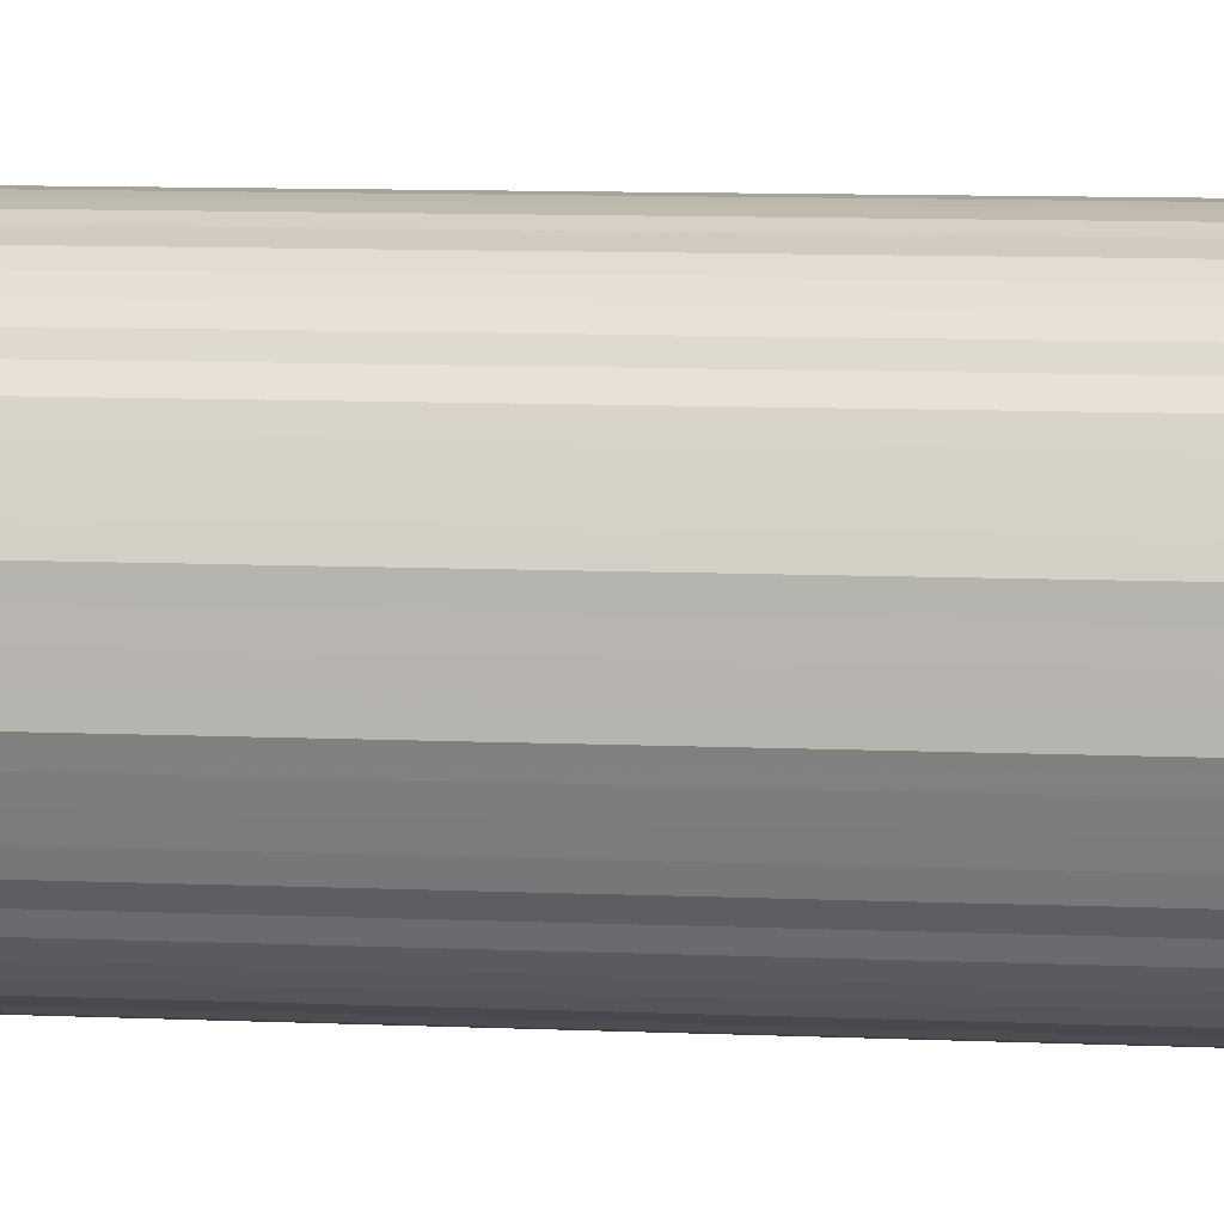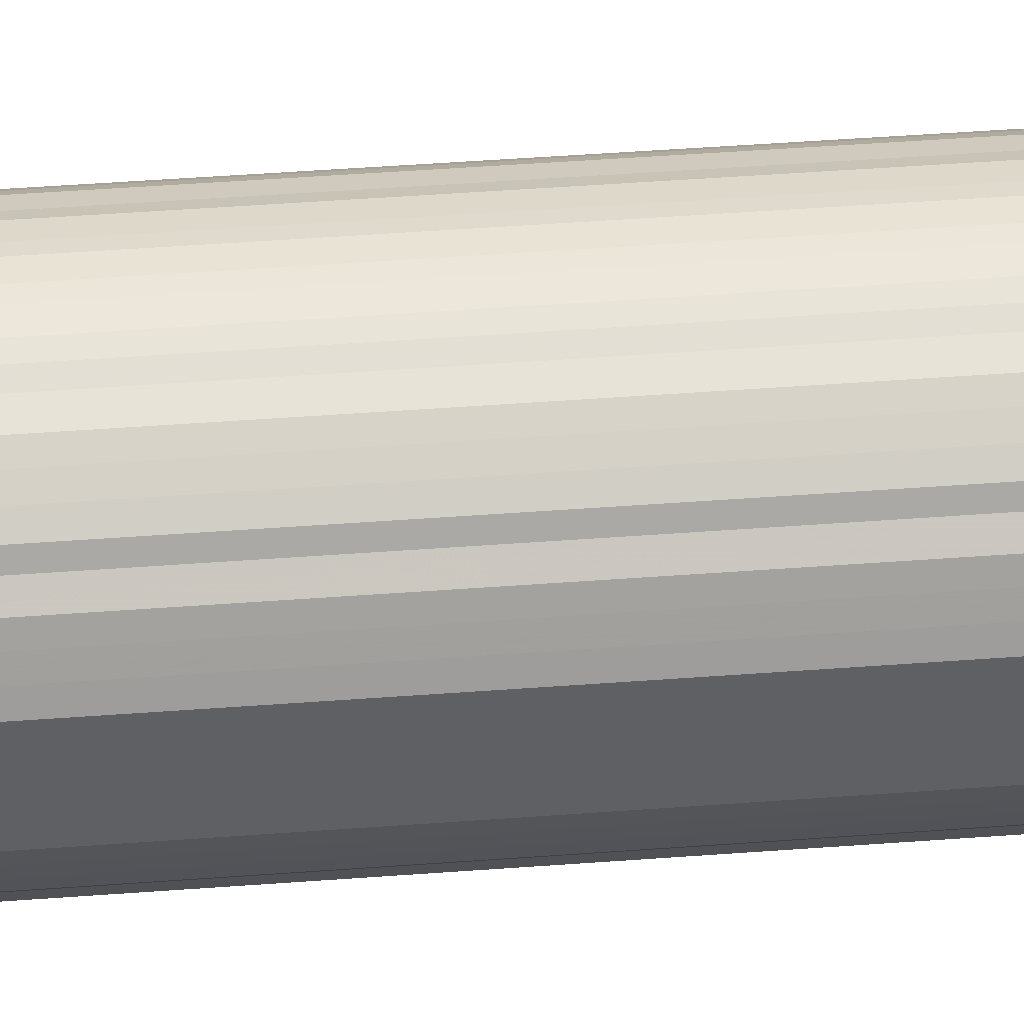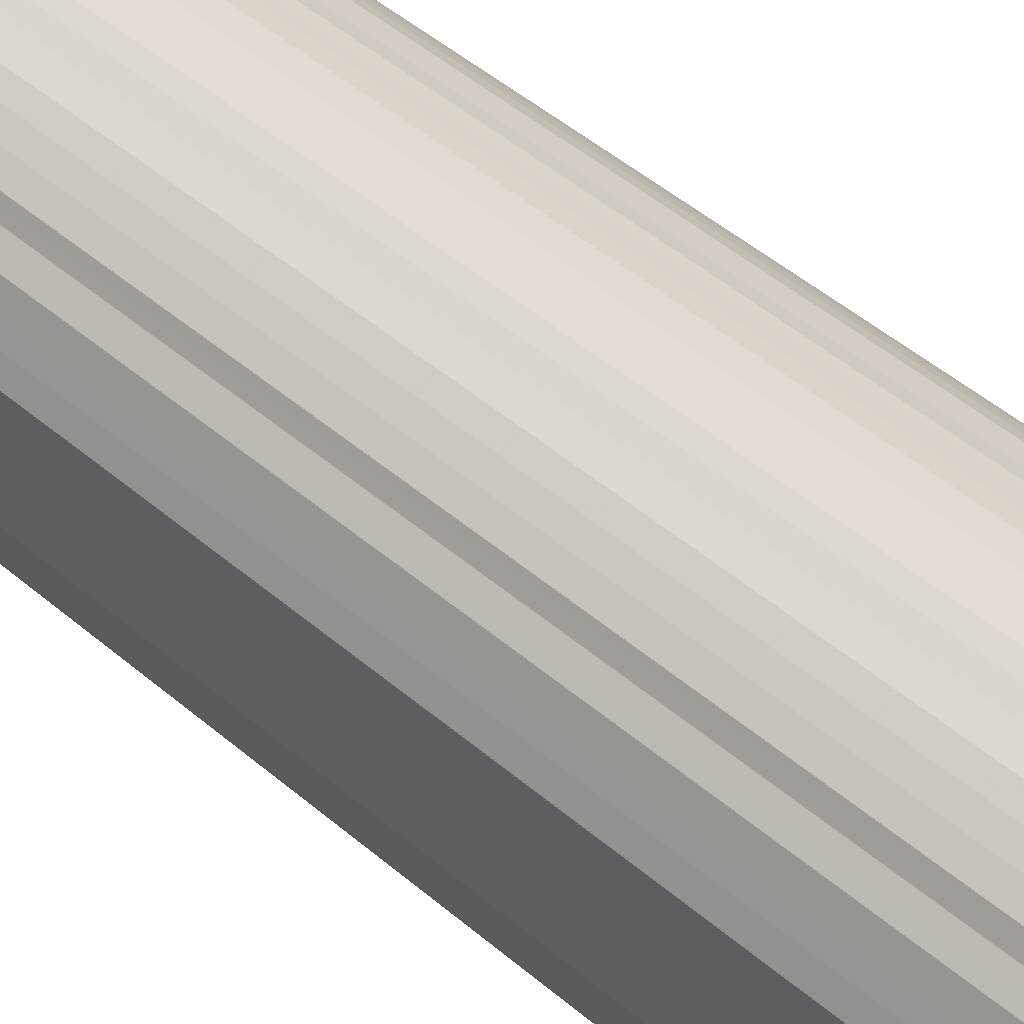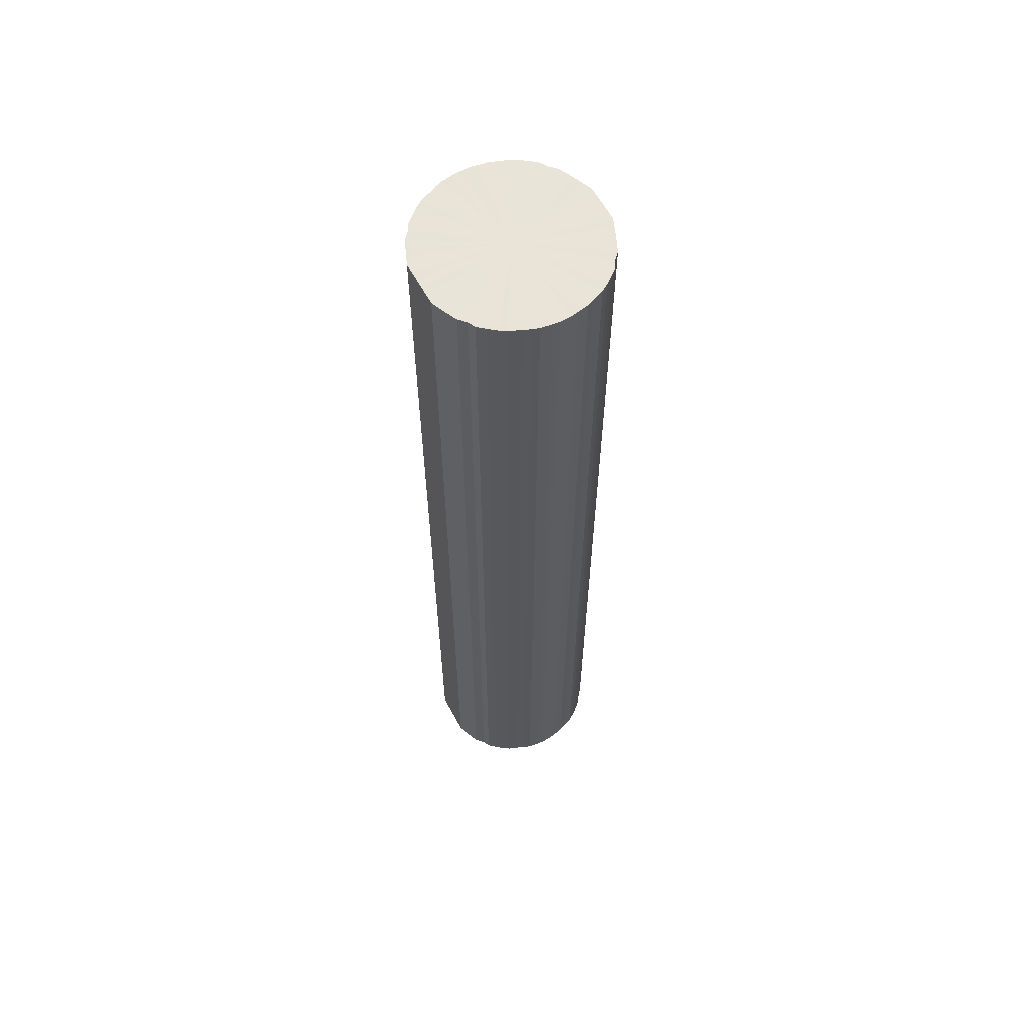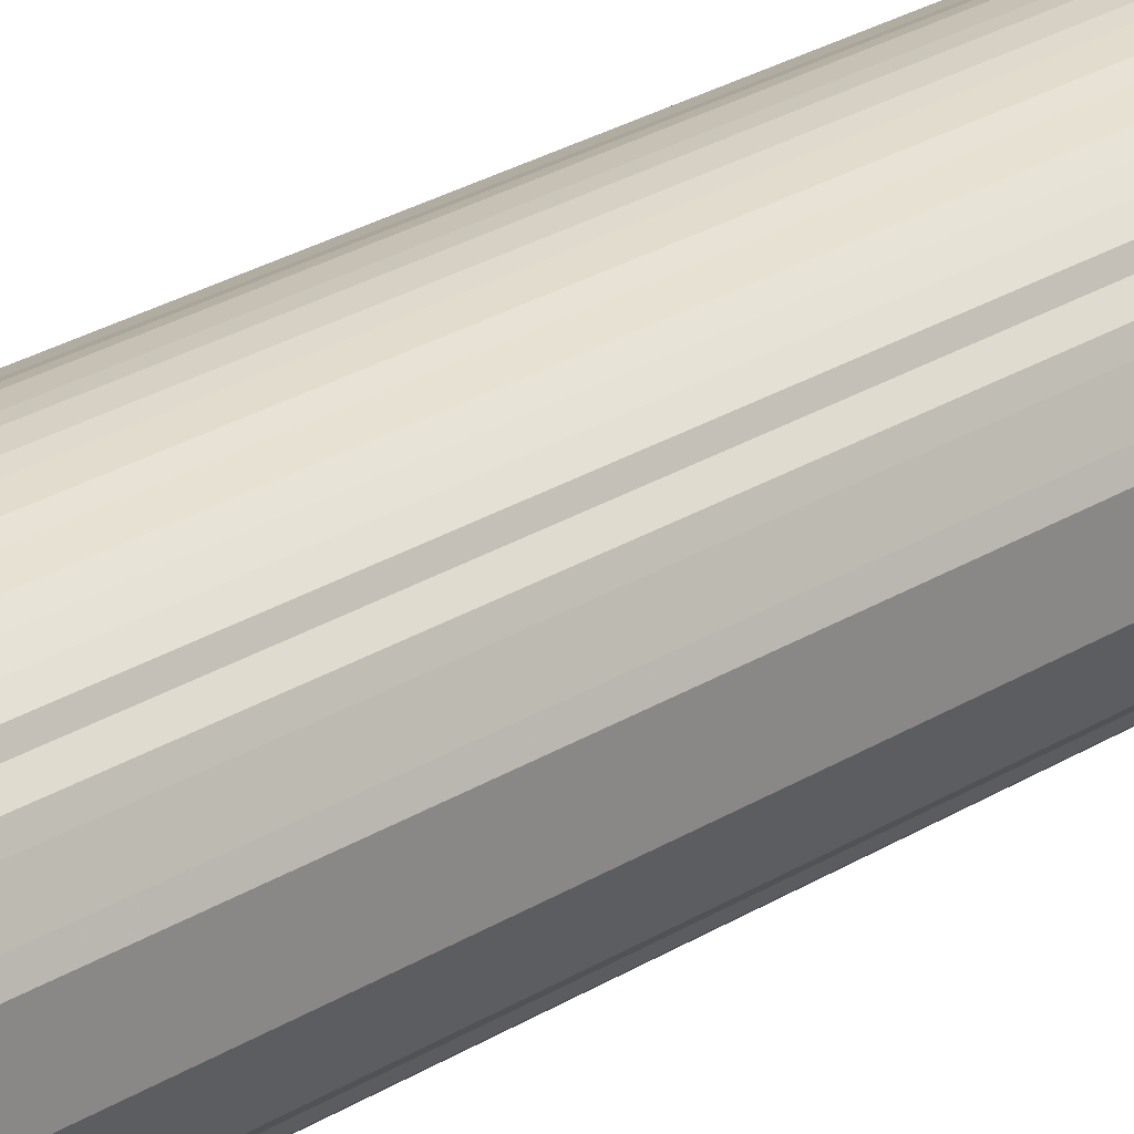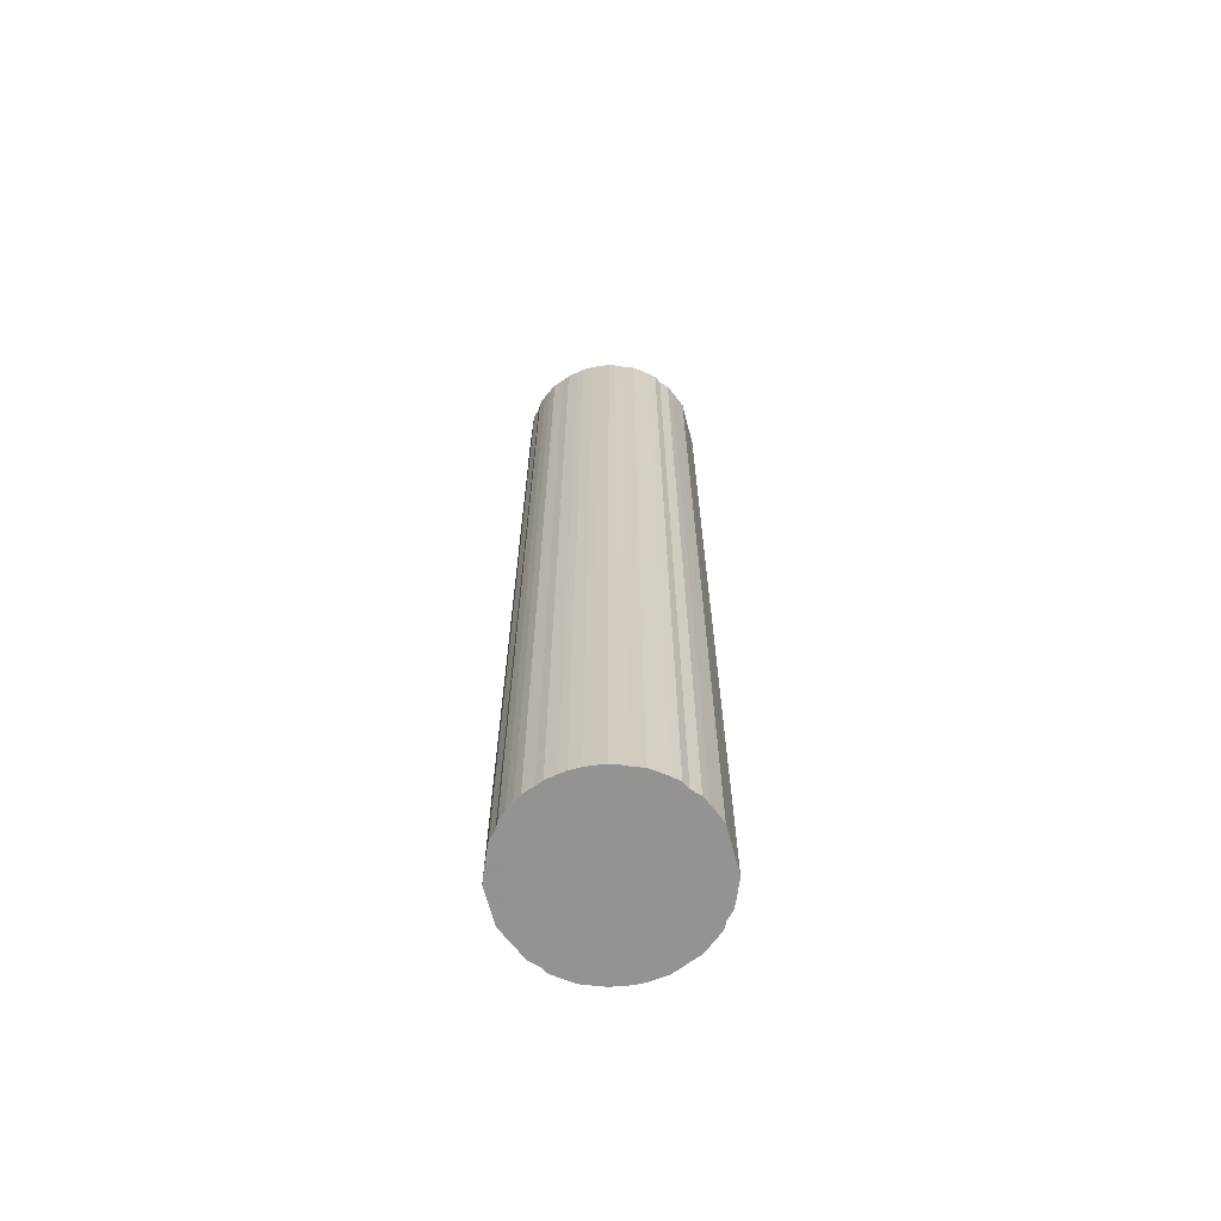
<metadata>
{"format":"obj","ext":"obj","renderer":"f3d","projection":"perspective","resolution":1024,"background":"white","views":[{"elev":6.0,"azim":-79.8,"up":"+Z"},{"elev":42.3,"azim":84.7,"up":"+Z"},{"elev":34.8,"azim":141.3,"up":"+Z"},{"elev":61.3,"azim":151.4,"up":"+Y"},{"elev":25.9,"azim":-135.0,"up":"+Z"},{"elev":-66.7,"azim":14.8,"up":"+Y"}]}
</metadata>
<code>
o 21945
v 2210 1863 18.93
v 2210 1863 18.95
v 2210 1865 18.93
v 2210 1863 18.98
v 2210 1865 18.95
v 2210 1863 18.9
v 2210 1865 18.9
v 2210 1863 19
v 2210 1865 18.98
v 2210 1863 18.88
v 2210 1865 18.88
v 2210 1863 19.03
v 2210 1865 19
v 2210 1863 18.85
v 2210 1865 18.85
v 2210 1863 19.05
v 2210 1865 19.03
v 2210 1863 18.83
v 2210 1865 18.83
v 2210 1863 19.07
v 2210 1865 19.05
v 2210 1863 18.81
v 2210 1865 18.81
v 2210 1863 19.09
v 2210 1865 19.07
v 2210 1863 18.79
v 2210 1865 18.79
v 2210 1863 19.11
v 2210 1865 19.09
v 2210 1863 18.77
v 2210 1865 18.77
v 2210 1863 19.13
v 2210 1865 19.11
v 2210 1863 18.75
v 2210 1865 18.75
v 2210 1863 19.14
v 2210 1865 19.13
v 2210 1863 18.73
v 2210 1865 18.73
v 2210 1863 19.16
v 2210 1865 19.14
v 2210 1863 18.72
v 2210 1865 18.72
v 2210 1863 19.17
v 2210 1865 19.16
v 2210 1863 18.7
v 2210 1865 18.7
v 2210 1863 19.17
v 2210 1865 19.17
v 2210 1863 18.69
v 2210 1865 18.69
v 2210 1863 19.18
v 2210 1865 19.17
v 2210 1863 18.68
v 2210 1865 18.68
v 2210 1863 19.18
v 2210 1865 19.18
v 2210 1863 18.68
v 2210 1865 18.68
v 2210 1863 19.18
v 2210 1865 19.18
v 2210 1863 18.68
v 2210 1865 18.68
v 2210 1863 19.18
v 2210 1865 19.18
v 2210 1863 18.68
v 2210 1865 18.68
v 2210 1863 19.18
v 2210 1865 19.18
v 2210 1863 18.68
v 2210 1865 18.68
v 2210 1863 19.17
v 2210 1865 19.18
v 2210 1863 18.68
v 2210 1865 18.68
v 2210 1863 19.16
v 2210 1865 19.17
v 2210 1863 18.69
v 2210 1865 18.69
v 2210 1863 19.15
v 2210 1865 19.16
v 2210 1863 18.7
v 2210 1865 18.7
v 2210 1863 19.14
v 2210 1865 19.15
v 2210 1863 18.71
v 2210 1865 18.71
v 2210 1863 19.12
v 2210 1865 19.14
v 2210 1863 18.72
v 2210 1865 18.72
v 2210 1863 19.1
v 2210 1865 19.12
v 2210 1863 18.74
v 2210 1865 18.74
v 2210 1863 19.08
v 2210 1865 19.1
v 2210 1863 18.76
v 2210 1865 18.76
v 2210 1863 19.06
v 2210 1865 19.08
v 2210 1863 18.78
v 2210 1865 18.78
v 2210 1863 19.04
v 2210 1865 19.06
v 2210 1863 18.8
v 2210 1865 18.8
v 2210 1863 19.02
v 2210 1865 19.04
v 2210 1863 18.82
v 2210 1865 18.82
v 2210 1863 18.99
v 2210 1865 19.02
v 2210 1863 18.84
v 2210 1865 18.84
v 2210 1863 18.97
v 2210 1865 18.99
v 2210 1863 18.87
v 2210 1865 18.87
v 2210 1863 18.94
v 2210 1865 18.97
v 2210 1863 18.89
v 2210 1865 18.89
v 2210 1863 18.92
v 2210 1865 18.94
v 2210 1865 18.92
v 2210 1865 18.93
v 2210 1863 18.95
v 2210 1865 18.95
v 2210 1863 18.98
v 2210 1865 18.98
v 2210 1865 18.9
v 2210 1863 18.93
v 2210 1865 18.88
v 2210 1863 18.9
v 2210 1863 19
v 2210 1865 19
v 2210 1865 18.85
v 2210 1863 18.88
v 2210 1865 18.83
v 2210 1863 18.85
v 2210 1863 19.03
v 2210 1865 19.03
v 2210 1865 18.81
v 2210 1863 18.83
v 2210 1865 18.79
v 2210 1863 18.81
v 2210 1863 19.05
v 2210 1865 19.05
v 2210 1865 18.77
v 2210 1863 18.79
v 2210 1865 18.75
v 2210 1863 18.77
v 2210 1863 19.07
v 2210 1865 19.07
v 2210 1865 18.73
v 2210 1863 18.75
v 2210 1865 18.72
v 2210 1863 18.73
v 2210 1863 19.09
v 2210 1865 19.09
v 2210 1865 18.7
v 2210 1863 18.72
v 2210 1865 18.69
v 2210 1863 18.7
v 2210 1863 19.11
v 2210 1865 19.11
v 2210 1865 18.68
v 2210 1863 18.69
v 2210 1865 18.68
v 2210 1863 18.68
v 2210 1863 19.13
v 2210 1865 19.13
v 2210 1865 18.68
v 2210 1863 18.68
v 2210 1865 18.68
v 2210 1863 18.68
v 2210 1863 19.14
v 2210 1865 19.14
v 2210 1865 18.68
v 2210 1863 18.68
v 2210 1865 18.68
v 2210 1863 18.68
v 2210 1863 19.16
v 2210 1865 19.16
v 2210 1865 18.69
v 2210 1863 18.68
v 2210 1865 18.7
v 2210 1863 18.69
v 2210 1863 19.17
v 2210 1865 19.17
v 2210 1865 18.71
v 2210 1863 18.7
v 2210 1865 18.72
v 2210 1863 18.71
v 2210 1863 19.17
v 2210 1865 19.17
v 2210 1865 18.74
v 2210 1863 18.72
v 2210 1865 18.76
v 2210 1863 18.74
v 2210 1863 19.18
v 2210 1865 19.18
v 2210 1865 18.78
v 2210 1863 18.76
v 2210 1865 18.8
v 2210 1863 18.78
v 2210 1863 19.18
v 2210 1865 19.18
v 2210 1865 18.82
v 2210 1863 18.8
v 2210 1865 18.84
v 2210 1863 18.82
v 2210 1863 19.18
v 2210 1865 19.18
v 2210 1865 18.87
v 2210 1863 18.84
v 2210 1865 18.89
v 2210 1863 18.87
v 2210 1863 19.18
v 2210 1865 19.18
v 2210 1865 18.92
v 2210 1863 18.89
v 2210 1865 18.94
v 2210 1863 18.92
v 2210 1863 19.18
v 2210 1865 19.18
v 2210 1865 18.97
v 2210 1863 18.94
v 2210 1865 18.99
v 2210 1863 18.97
v 2210 1863 19.17
v 2210 1865 19.17
v 2210 1865 19.02
v 2210 1863 18.99
v 2210 1865 19.04
v 2210 1863 19.02
v 2210 1863 19.16
v 2210 1865 19.16
v 2210 1865 19.06
v 2210 1863 19.04
v 2210 1865 19.08
v 2210 1863 19.06
v 2210 1863 19.15
v 2210 1865 19.15
v 2210 1865 19.1
v 2210 1863 19.08
v 2210 1865 19.12
v 2210 1863 19.1
v 2210 1863 19.14
v 2210 1865 19.14
v 2210 1863 19.12
v 2210 1863 18.93
v 2210 1863 18.95
v 2210 1863 18.93
v 2210 1863 18.98
v 2210 1863 18.9
v 2210 1863 19
v 2210 1863 18.88
v 2210 1863 19.03
v 2210 1863 18.85
v 2210 1863 19.05
v 2210 1863 18.83
v 2210 1863 19.07
v 2210 1863 18.81
v 2210 1863 19.09
v 2210 1863 18.79
v 2210 1863 19.11
v 2210 1863 18.77
v 2210 1863 19.13
v 2210 1863 18.75
v 2210 1863 19.14
v 2210 1863 18.73
v 2210 1863 19.16
v 2210 1863 18.72
v 2210 1863 19.17
v 2210 1863 18.7
v 2210 1863 19.17
v 2210 1863 18.69
v 2210 1863 19.18
v 2210 1863 18.68
v 2210 1863 19.18
v 2210 1863 18.68
v 2210 1863 19.18
v 2210 1863 18.68
v 2210 1863 19.18
v 2210 1863 18.68
v 2210 1863 19.18
v 2210 1863 18.68
v 2210 1863 19.17
v 2210 1863 18.68
v 2210 1863 19.16
v 2210 1863 18.69
v 2210 1863 19.15
v 2210 1863 18.7
v 2210 1863 19.14
v 2210 1863 18.71
v 2210 1863 19.12
v 2210 1863 18.72
v 2210 1863 19.1
v 2210 1863 18.74
v 2210 1863 19.08
v 2210 1863 18.76
v 2210 1863 19.06
v 2210 1863 18.78
v 2210 1863 19.04
v 2210 1863 18.8
v 2210 1863 19.02
v 2210 1863 18.82
v 2210 1863 18.99
v 2210 1863 18.84
v 2210 1863 18.97
v 2210 1863 18.87
v 2210 1863 18.94
v 2210 1863 18.89
v 2210 1863 18.92
v 2210 1865 18.93
v 2210 1865 18.93
v 2210 1865 18.95
v 2210 1865 18.9
v 2210 1865 18.98
v 2210 1865 18.88
v 2210 1865 19
v 2210 1865 18.85
v 2210 1865 19.03
v 2210 1865 18.83
v 2210 1865 19.05
v 2210 1865 18.81
v 2210 1865 19.07
v 2210 1865 18.79
v 2210 1865 19.09
v 2210 1865 18.77
v 2210 1865 19.11
v 2210 1865 18.75
v 2210 1865 19.13
v 2210 1865 18.73
v 2210 1865 19.14
v 2210 1865 18.72
v 2210 1865 19.16
v 2210 1865 18.7
v 2210 1865 19.17
v 2210 1865 18.69
v 2210 1865 19.17
v 2210 1865 18.68
v 2210 1865 19.18
v 2210 1865 18.68
v 2210 1865 19.18
v 2210 1865 18.68
v 2210 1865 19.18
v 2210 1865 18.68
v 2210 1865 19.18
v 2210 1865 18.68
v 2210 1865 19.18
v 2210 1865 18.68
v 2210 1865 19.17
v 2210 1865 18.69
v 2210 1865 19.16
v 2210 1865 18.7
v 2210 1865 19.15
v 2210 1865 18.71
v 2210 1865 19.14
v 2210 1865 18.72
v 2210 1865 19.12
v 2210 1865 18.74
v 2210 1865 19.1
v 2210 1865 18.76
v 2210 1865 19.08
v 2210 1865 18.78
v 2210 1865 19.06
v 2210 1865 18.8
v 2210 1865 19.04
v 2210 1865 18.82
v 2210 1865 19.02
v 2210 1865 18.84
v 2210 1865 18.99
v 2210 1865 18.87
v 2210 1865 18.97
v 2210 1865 18.89
v 2210 1865 18.94
v 2210 1865 18.92
f 1 2 3
f 2 4 5
f 6 1 7
f 4 8 9
f 10 6 11
f 8 12 13
f 14 10 15
f 12 16 17
f 18 14 19
f 16 20 21
f 22 18 23
f 20 24 25
f 26 22 27
f 24 28 29
f 30 26 31
f 28 32 33
f 34 30 35
f 32 36 37
f 38 34 39
f 36 40 41
f 42 38 43
f 40 44 45
f 46 42 47
f 44 48 49
f 50 46 51
f 48 52 53
f 54 50 55
f 52 56 57
f 58 54 59
f 56 60 61
f 62 58 63
f 60 64 65
f 66 62 67
f 64 68 69
f 70 66 71
f 68 72 73
f 74 70 75
f 72 76 77
f 78 74 79
f 76 80 81
f 82 78 83
f 80 84 85
f 86 82 87
f 84 88 89
f 90 86 91
f 88 92 93
f 94 90 95
f 92 96 97
f 98 94 99
f 96 100 101
f 102 98 103
f 100 104 105
f 106 102 107
f 104 108 109
f 110 106 111
f 108 112 113
f 114 110 115
f 112 116 117
f 118 114 119
f 116 120 121
f 122 118 123
f 120 124 125
f 124 122 126
f 127 128 129
f 129 130 131
f 132 133 127
f 134 135 132
f 131 136 137
f 138 139 134
f 140 141 138
f 137 142 143
f 144 145 140
f 146 147 144
f 143 148 149
f 150 151 146
f 152 153 150
f 149 154 155
f 156 157 152
f 158 159 156
f 155 160 161
f 162 163 158
f 164 165 162
f 161 166 167
f 168 169 164
f 170 171 168
f 167 172 173
f 174 175 170
f 176 177 174
f 173 178 179
f 180 181 176
f 182 183 180
f 179 184 185
f 186 187 182
f 188 189 186
f 185 190 191
f 192 193 188
f 194 195 192
f 191 196 197
f 198 199 194
f 200 201 198
f 197 202 203
f 204 205 200
f 206 207 204
f 203 208 209
f 210 211 206
f 212 213 210
f 209 214 215
f 216 217 212
f 218 219 216
f 215 220 221
f 222 223 218
f 224 225 222
f 221 226 227
f 228 229 224
f 230 231 228
f 227 232 233
f 234 235 230
f 236 237 234
f 233 238 239
f 240 241 236
f 242 243 240
f 239 244 245
f 246 247 242
f 248 249 246
f 245 250 251
f 251 252 248
f 253 254 255
f 253 256 254
f 253 255 257
f 253 258 256
f 253 257 259
f 253 260 258
f 253 259 261
f 253 262 260
f 253 261 263
f 253 264 262
f 253 263 265
f 253 266 264
f 253 265 267
f 253 268 266
f 253 267 269
f 253 270 268
f 253 269 271
f 253 272 270
f 253 271 273
f 253 274 272
f 253 273 275
f 253 276 274
f 253 275 277
f 253 278 276
f 253 277 279
f 253 280 278
f 253 279 281
f 253 282 280
f 253 281 283
f 253 284 282
f 253 283 285
f 253 286 284
f 253 285 287
f 253 288 286
f 253 287 289
f 253 290 288
f 253 289 291
f 253 292 290
f 253 291 293
f 253 294 292
f 253 293 295
f 253 296 294
f 253 295 297
f 253 298 296
f 253 297 299
f 253 300 298
f 253 299 301
f 253 302 300
f 253 301 303
f 253 304 302
f 253 303 305
f 253 306 304
f 253 305 307
f 253 308 306
f 253 307 309
f 253 310 308
f 253 309 311
f 253 312 310
f 253 311 313
f 253 314 312
f 253 313 315
f 253 316 314
f 253 315 316
f 317 318 319
f 317 320 318
f 317 319 321
f 317 322 320
f 317 321 323
f 317 324 322
f 317 323 325
f 317 326 324
f 317 325 327
f 317 328 326
f 317 327 329
f 317 330 328
f 317 329 331
f 317 332 330
f 317 331 333
f 317 334 332
f 317 333 335
f 317 336 334
f 317 335 337
f 317 338 336
f 317 337 339
f 317 340 338
f 317 339 341
f 317 342 340
f 317 341 343
f 317 344 342
f 317 343 345
f 317 346 344
f 317 345 347
f 317 348 346
f 317 347 349
f 317 350 348
f 317 349 351
f 317 352 350
f 317 351 353
f 317 354 352
f 317 353 355
f 317 356 354
f 317 355 357
f 317 358 356
f 317 357 359
f 317 360 358
f 317 359 361
f 317 362 360
f 317 361 363
f 317 364 362
f 317 363 365
f 317 366 364
f 317 365 367
f 317 368 366
f 317 367 369
f 317 370 368
f 317 369 371
f 317 372 370
f 317 371 373
f 317 374 372
f 317 373 375
f 317 376 374
f 317 375 377
f 317 378 376
f 317 377 379
f 317 380 378
f 317 379 380

</code>
